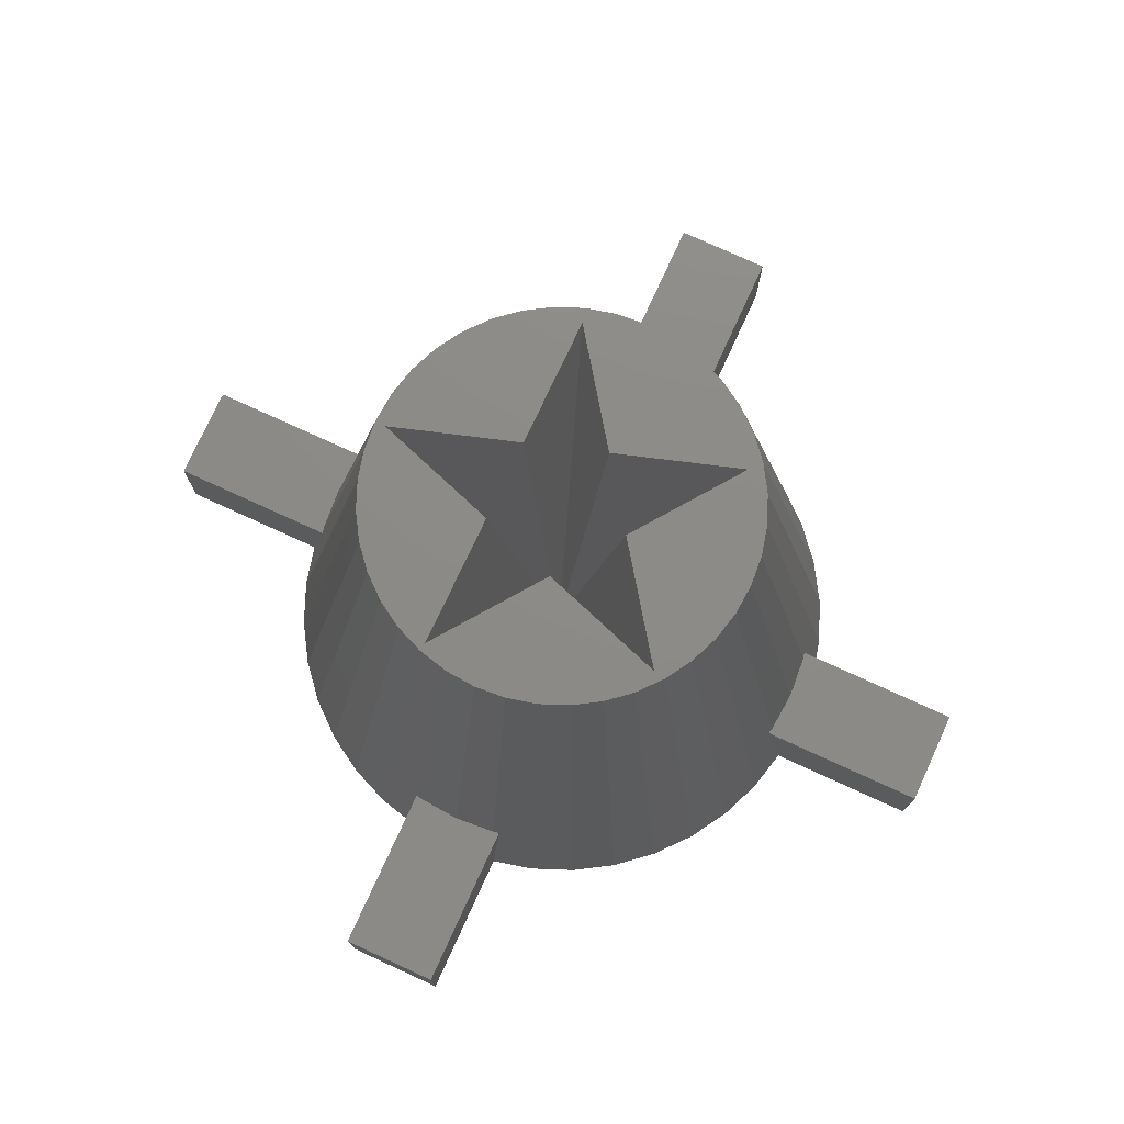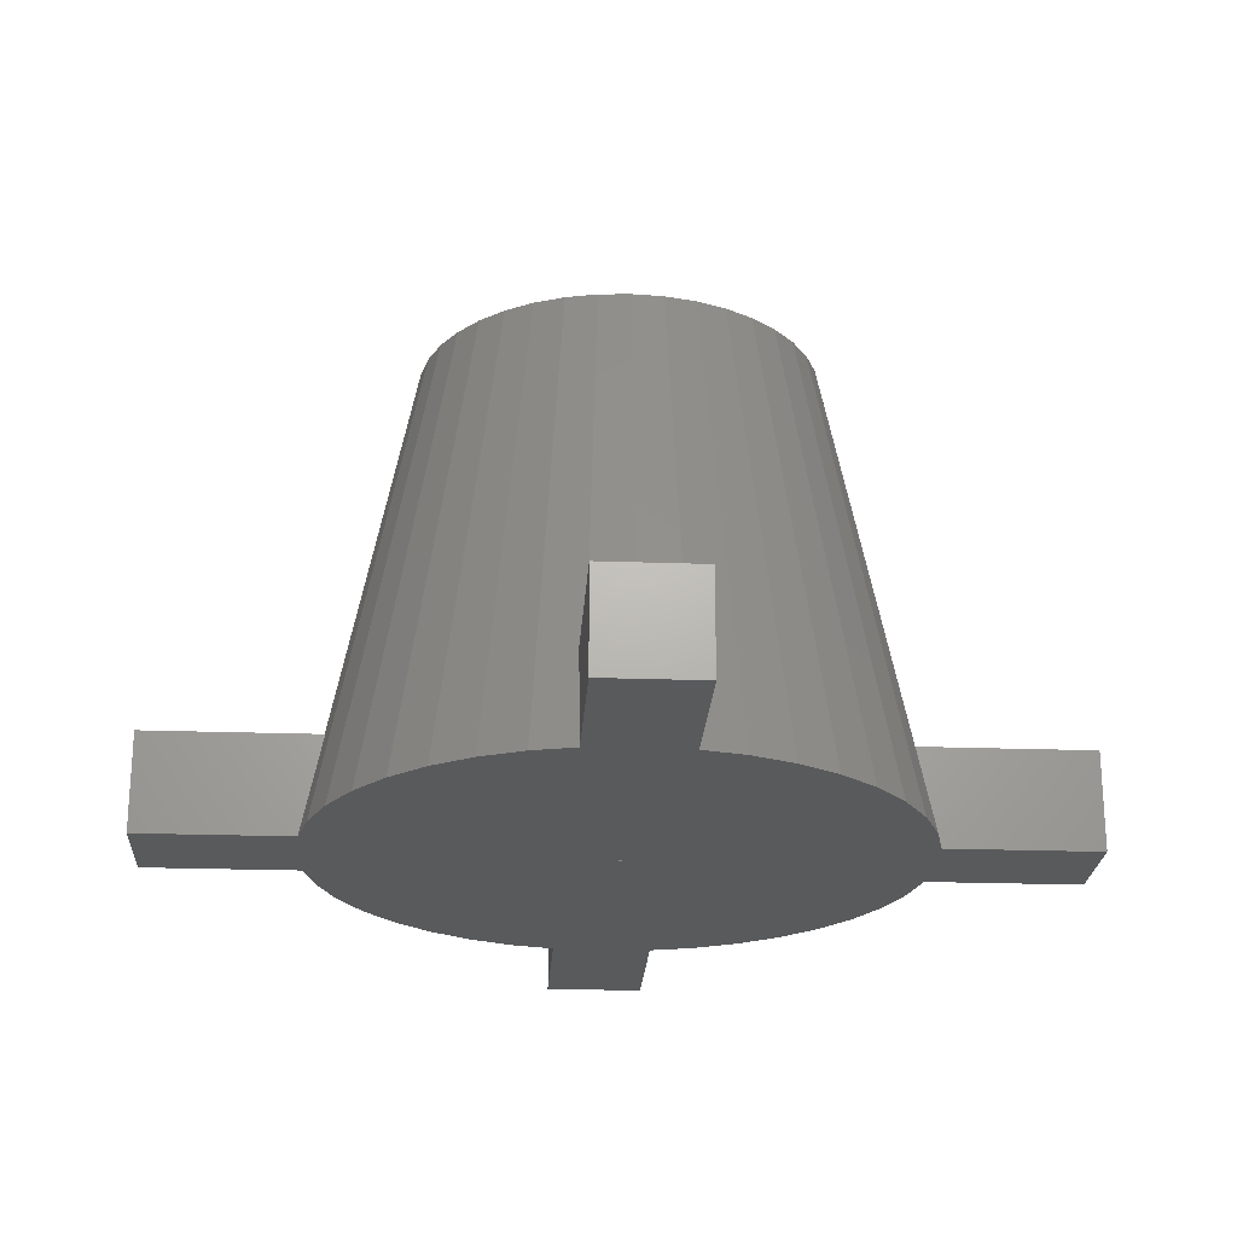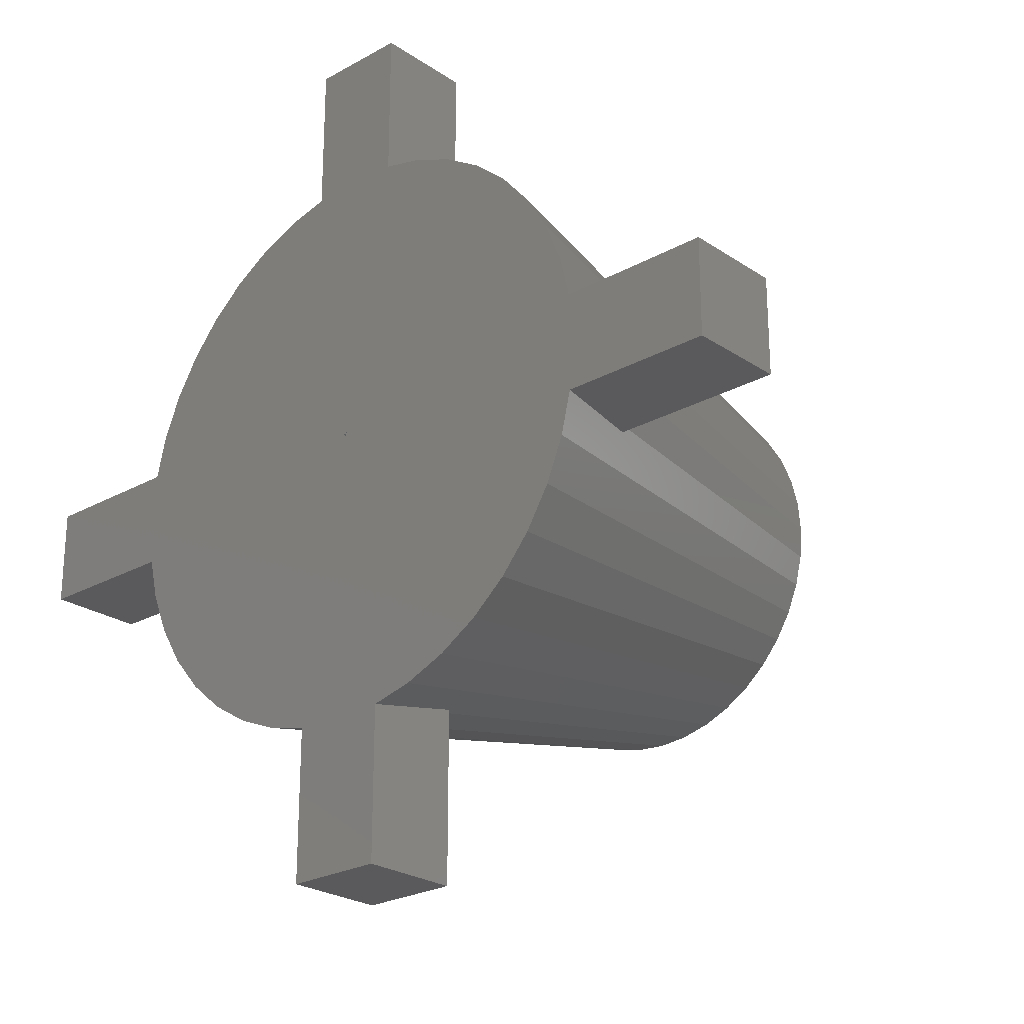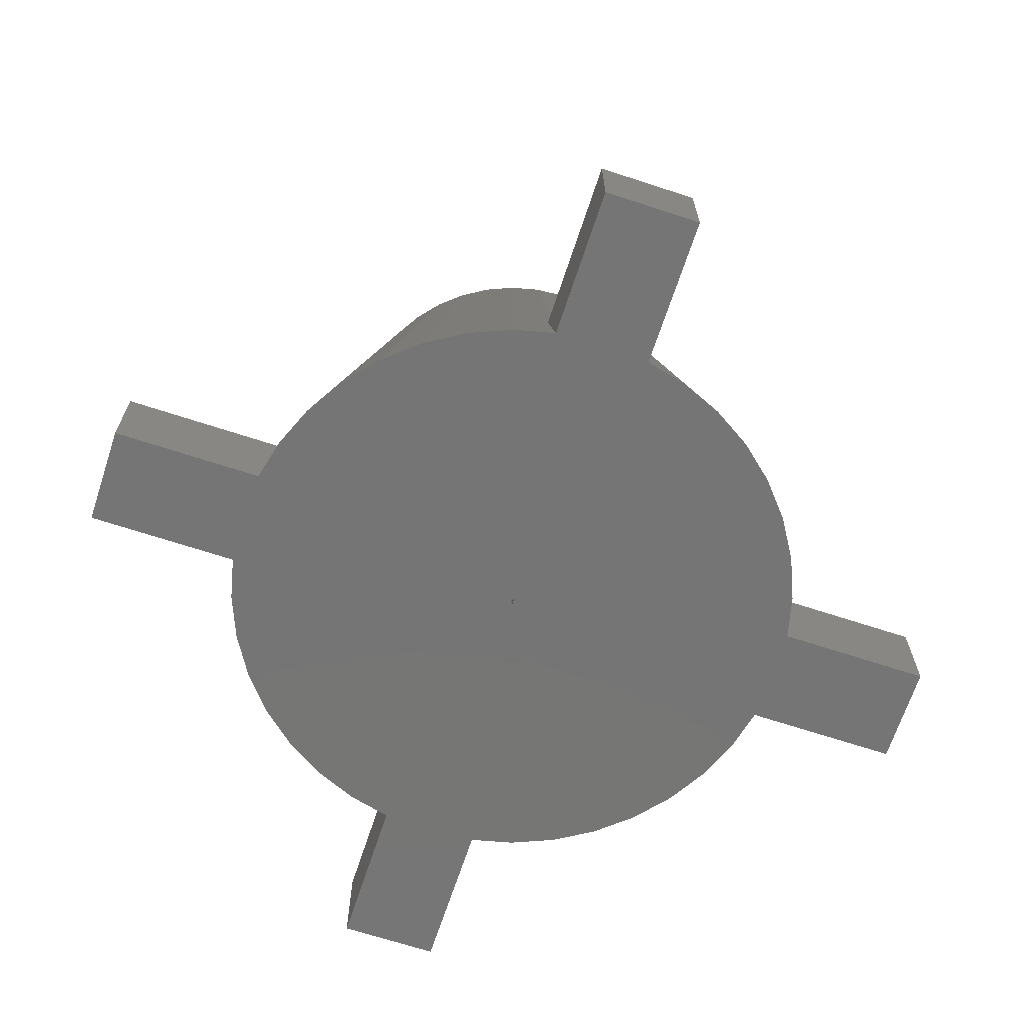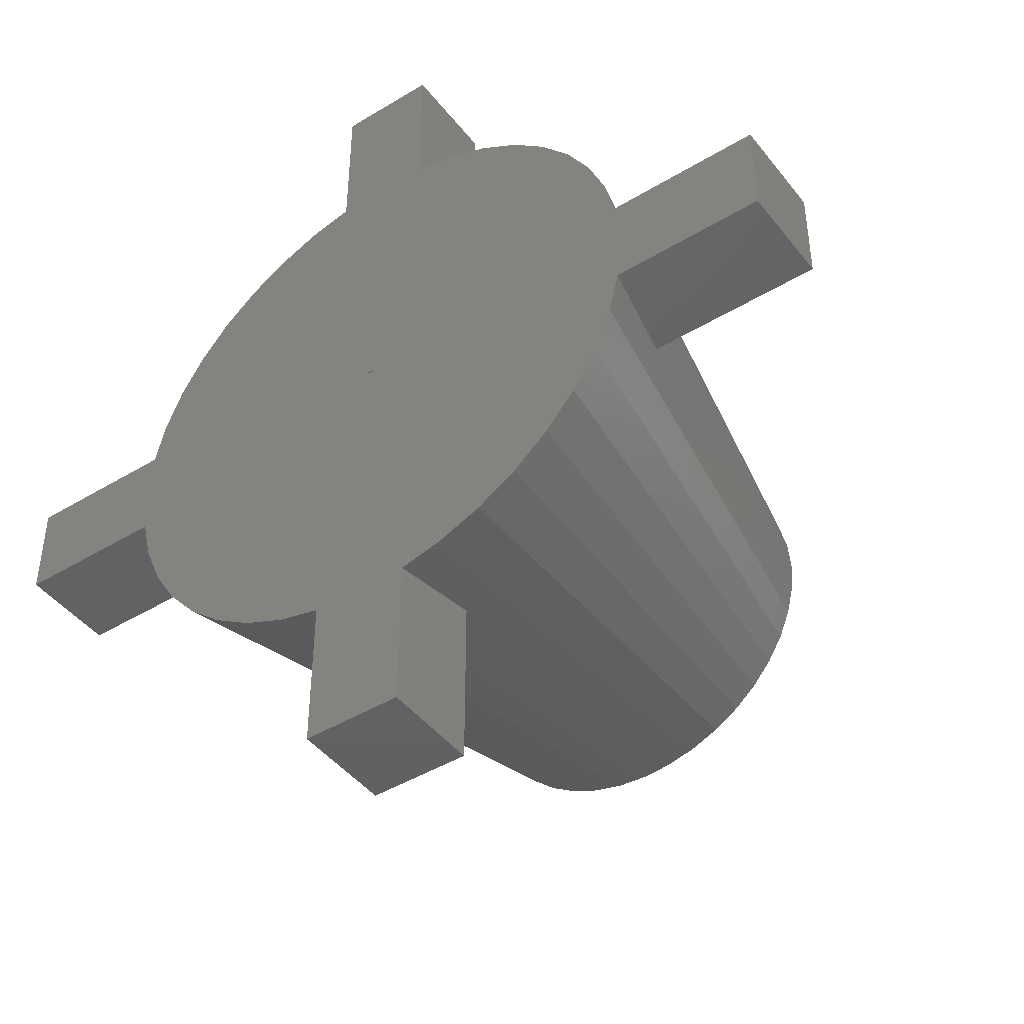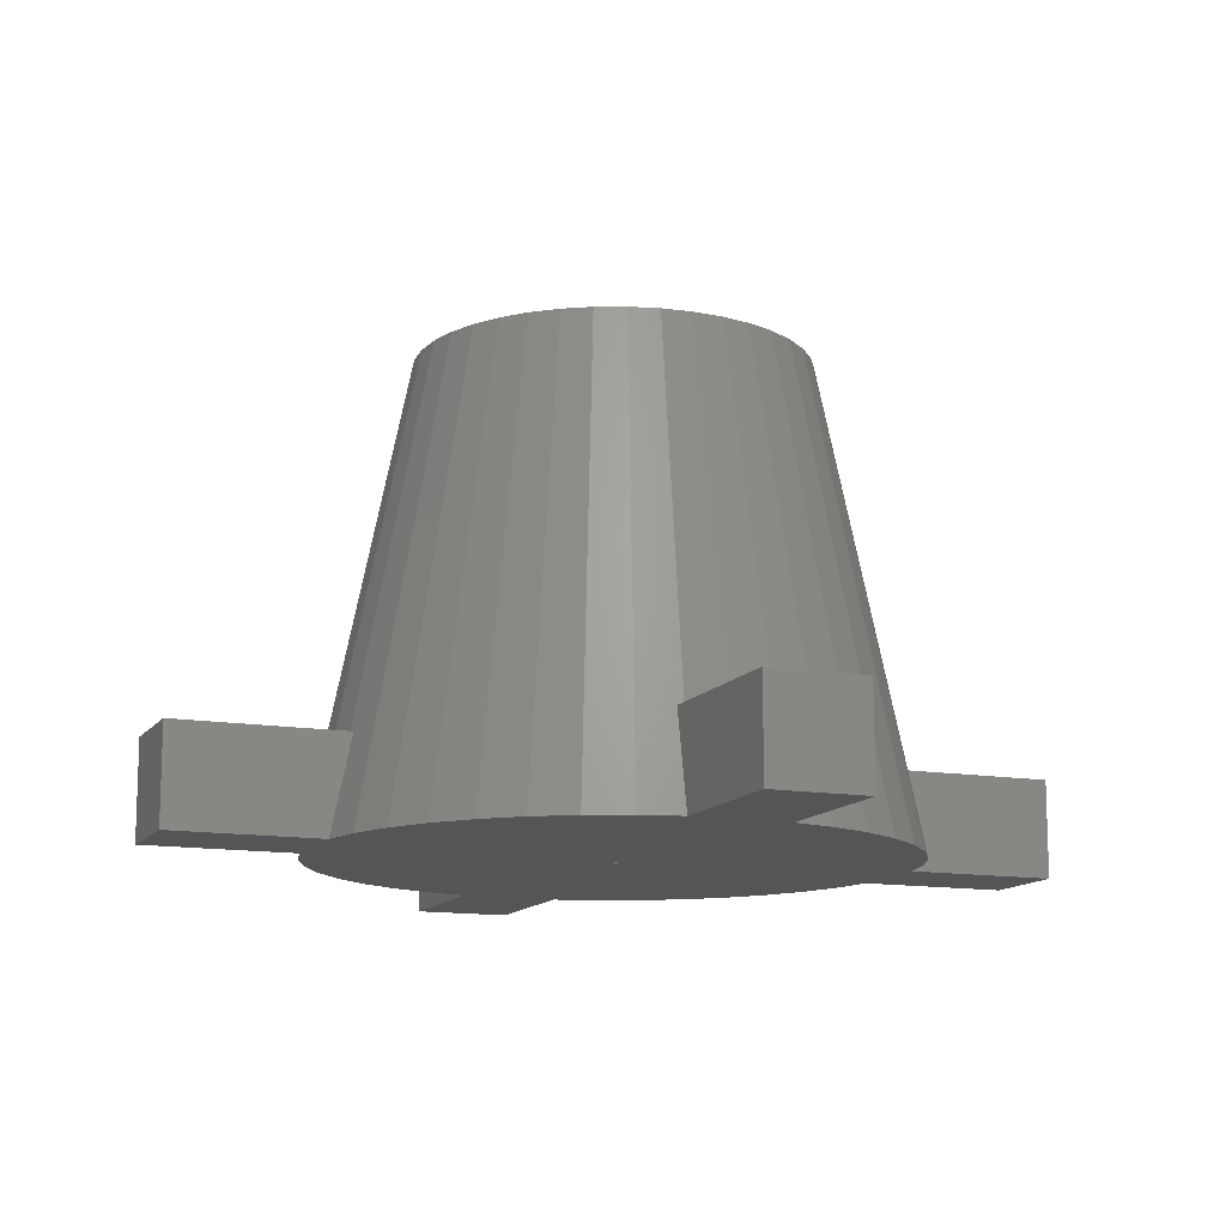
<metadata>
{"format":"stl","ext":"stl","renderer":"f3d","projection":"perspective","resolution":1024,"background":"white","views":[{"elev":76.3,"azim":-155.4,"up":"+Z"},{"elev":-23.3,"azim":-3.4,"up":"+Z"},{"elev":-24.5,"azim":-137.6,"up":"+Y"},{"elev":-67.9,"azim":-18.2,"up":"+Z"},{"elev":-44.4,"azim":-144.7,"up":"+Y"},{"elev":-13.0,"azim":68.2,"up":"+Z"}]}
</metadata>
<code>
# stl→obj: 144 verts, 288 faces
v -45 -5 0
v -45 -5 10
v -45 5 0
v -45 5 10
v -29.56 -5 0
v -27.46 -5 10
v -29.56 5 0
v -28.53 9.271 0
v -26.73 13.62 0
v -24.27 17.63 0
v -21.21 21.21 0
v -17.63 24.27 0
v -13.62 26.73 0
v -9.271 28.53 0
v -5 29.56 0
v -5 45 0
v 5 45 0
v 5 29.56 0
v 9.271 28.53 0
v 13.62 26.73 0
v 17.63 24.27 0
v 21.21 21.21 0
v 24.27 17.63 0
v 26.73 13.62 0
v 28.53 9.271 0
v 0.2674 -0.002701 0
v 29.56 5 0
v 45 5 0
v 29.56 -5 0
v 45 -5 0
v -5 -29.56 0
v 5 -45 0
v -5 -45 0
v 28.53 -9.271 0
v 0.01117 0.3561 0
v -0.1472 0.5778 0
v -28.53 -9.271 0
v 17.63 -24.27 0
v 13.62 -26.73 0
v 5 -29.56 0
v -26.73 -13.62 0
v -24.27 -17.63 0
v -21.21 -21.21 0
v -13.62 -26.73 0
v -17.63 -24.27 0
v -9.271 -28.53 0
v 9.271 -28.53 0
v 21.21 -21.21 0
v -0.1508 0.137 0
v 0.2696 0.2697 0
v 0.271 0.4381 0
v 0.5294 0.3518 0
v 0.2732 0.7106 0
v 0.1113 0.4915 0
v 0.109 0.219 0
v 26.73 -13.62 0
v 24.27 -17.63 0
v -27.46 5 10
v -27.67 -3.735 10
v -27.61 -4.374 10
v -27.96 0 10
v -27.91 0.6385 10
v -27.61 4.374 10
v -27.47 4.997 10
v -19.75 -3.129 49
v -19.02 -6.18 49
v -17.82 -9.08 49
v -16.18 -11.76 49
v -14.14 -14.14 49
v -11.76 -16.18 49
v -9.08 -17.82 49
v -6.18 -19.02 49
v -4.997 -27.47 10
v -5 -27.46 10
v -5 -45 10
v 5 -45 10
v 5 -27.46 10
v 3.129 -19.75 49
v 4.374 -27.61 10
v 6.18 -19.02 49
v 9.08 -17.82 49
v 11.76 -16.18 49
v 14.14 -14.14 49
v 16.18 -11.76 49
v 17.82 -9.08 49
v 19.02 -6.18 49
v 27.46 -5 10
v 27.47 -4.997 10
v 45 -5 10
v 45 5 10
v 27.46 5 10
v 19.75 3.129 49
v 27.61 4.374 10
v 19.02 6.18 49
v 17.82 9.08 49
v 16.18 11.76 49
v 14.14 14.14 49
v 11.76 16.18 49
v 9.08 17.82 49
v 6.18 19.02 49
v 4.997 27.47 10
v 5 27.46 10
v 5 45 10
v -5 45 10
v -5 27.46 10
v -3.129 19.75 49
v -4.374 27.61 10
v -6.18 19.02 49
v -9.08 17.82 49
v -11.76 16.18 49
v -14.14 14.14 49
v -16.18 11.76 49
v -17.82 9.08 49
v -19.02 6.18 49
v -7.007 0.4135 49
v -14.92 11.5 49
v -15.1 -10.54 49
v -2.003 7.184 49
v 6.094 18.14 49
v 5.983 4.517 49
v 18.9 0.2013 49
v 5.914 -3.902 49
v 5.802 -17.52 49
v -2.114 -6.438 49
v -19.75 3.129 49
v -20 0 49
v 3.129 19.75 49
v 0 20 49
v 19.75 -3.129 49
v 20 0 49
v 0 -20 49
v -3.129 -19.75 49
v -4.374 -27.61 10
v 3.735 -27.67 10
v 0 -27.96 10
v -0.6385 -27.91 10
v 27.61 -4.374 10
v 27.67 3.735 10
v 27.96 0 10
v 27.91 -0.6385 10
v 4.374 27.61 10
v 0 27.96 10
v 0.6385 27.91 10
v -3.735 27.67 10
f 1 2 3
f 3 2 4
f 2 1 5
f 6 2 5
f 1 3 5
f 5 3 7
f 5 7 8
f 5 8 9
f 5 9 10
f 5 10 11
f 5 11 12
f 5 12 13
f 5 13 14
f 5 14 15
f 15 16 17
f 15 17 18
f 15 18 5
f 5 18 19
f 5 19 20
f 5 20 21
f 5 21 22
f 5 22 23
f 5 23 24
f 5 24 25
f 26 27 28
f 29 28 30
f 5 28 29
f 31 32 33
f 29 34 5
f 35 5 36
f 37 38 39
f 40 32 31
f 41 40 42
f 43 44 45
f 42 31 46
f 42 46 43
f 46 44 43
f 37 47 41
f 40 31 42
f 37 39 47
f 47 40 41
f 48 38 37
f 5 35 49
f 50 27 26
f 5 26 28
f 51 25 27
f 50 52 27
f 53 25 51
f 26 5 49
f 5 25 53
f 36 53 54
f 26 49 55
f 5 53 36
f 51 27 52
f 5 34 56
f 5 56 57
f 5 57 48
f 5 48 37
f 3 4 7
f 7 4 58
f 4 2 6
f 59 4 60
f 60 4 6
f 61 4 59
f 62 4 61
f 63 4 62
f 64 4 63
f 58 4 64
f 5 37 6
f 6 37 65
f 6 65 60
f 65 37 66
f 66 37 41
f 66 41 67
f 67 41 42
f 67 42 68
f 68 42 43
f 68 43 69
f 69 43 45
f 69 45 70
f 70 45 44
f 70 44 71
f 71 44 46
f 71 46 72
f 72 46 31
f 73 72 74
f 74 72 31
f 33 75 31
f 31 75 74
f 75 33 32
f 76 75 32
f 76 32 40
f 77 76 40
f 77 78 79
f 47 78 77
f 77 40 47
f 80 78 47
f 39 80 47
f 81 80 39
f 38 81 39
f 82 81 38
f 48 82 38
f 83 82 48
f 57 83 48
f 84 83 57
f 56 84 57
f 85 84 56
f 34 85 56
f 86 85 34
f 87 86 34
f 88 86 87
f 29 87 34
f 89 87 29
f 30 89 29
f 89 30 28
f 90 89 28
f 91 90 27
f 27 90 28
f 91 92 93
f 25 92 91
f 91 27 25
f 25 94 92
f 24 94 25
f 24 95 94
f 23 95 24
f 23 96 95
f 22 96 23
f 22 97 96
f 21 97 22
f 21 98 97
f 20 98 21
f 20 99 98
f 19 99 20
f 19 100 99
f 101 100 102
f 102 100 19
f 102 19 18
f 103 102 18
f 17 103 18
f 16 104 17
f 17 104 103
f 105 104 15
f 15 104 16
f 14 106 105
f 14 105 15
f 105 106 107
f 106 14 108
f 14 13 108
f 108 13 109
f 13 12 109
f 109 12 110
f 12 11 110
f 110 11 111
f 11 10 111
f 111 10 112
f 10 9 112
f 112 9 113
f 9 8 113
f 113 8 114
f 7 58 8
f 114 58 64
f 8 58 114
f 115 35 36
f 116 115 36
f 49 35 115
f 117 49 115
f 36 54 118
f 116 36 118
f 54 53 119
f 118 54 119
f 119 53 120
f 120 53 51
f 52 121 120
f 51 52 120
f 121 52 122
f 122 52 50
f 122 50 123
f 123 50 26
f 123 26 55
f 124 123 55
f 55 49 124
f 124 49 117
f 63 125 64
f 64 125 114
f 63 62 125
f 61 126 62
f 62 126 125
f 126 61 59
f 59 60 126
f 126 60 65
f 125 126 65
f 67 125 66
f 66 125 65
f 68 125 67
f 69 125 68
f 117 125 69
f 117 115 125
f 119 94 95
f 119 120 94
f 116 127 128
f 116 128 106
f 116 106 108
f 116 109 110
f 122 123 81
f 122 81 82
f 118 119 116
f 121 122 86
f 119 96 97
f 119 97 98
f 119 98 99
f 112 125 111
f 113 125 112
f 114 125 113
f 70 117 69
f 111 116 110
f 111 125 116
f 121 86 129
f 100 119 99
f 94 120 92
f 92 121 130
f 86 122 85
f 116 108 109
f 81 123 80
f 119 95 96
f 116 100 127
f 116 119 100
f 124 80 123
f 124 78 80
f 124 131 78
f 124 132 131
f 124 72 132
f 124 71 72
f 124 70 71
f 124 117 70
f 122 82 83
f 120 121 92
f 121 129 130
f 122 83 84
f 122 84 85
f 115 116 125
f 132 72 73
f 133 132 73
f 74 75 76
f 133 74 76
f 77 79 76
f 79 134 76
f 134 135 76
f 135 136 76
f 136 133 76
f 73 74 133
f 78 131 134
f 79 78 134
f 129 86 88
f 137 129 88
f 88 87 89
f 137 88 90
f 90 88 89
f 91 93 90
f 93 138 90
f 138 139 90
f 139 140 90
f 140 137 90
f 93 92 130
f 138 93 130
f 127 100 141
f 141 100 101
f 142 143 104
f 104 105 107
f 143 141 104
f 144 104 107
f 144 142 104
f 141 101 104
f 101 102 104
f 102 103 104
f 107 106 144
f 144 106 128
f 142 144 128
f 128 127 142
f 142 127 143
f 141 143 127
f 138 130 139
f 130 129 140
f 139 130 140
f 140 129 137
f 131 135 134
f 131 132 136
f 135 131 136
f 132 133 136

</code>
